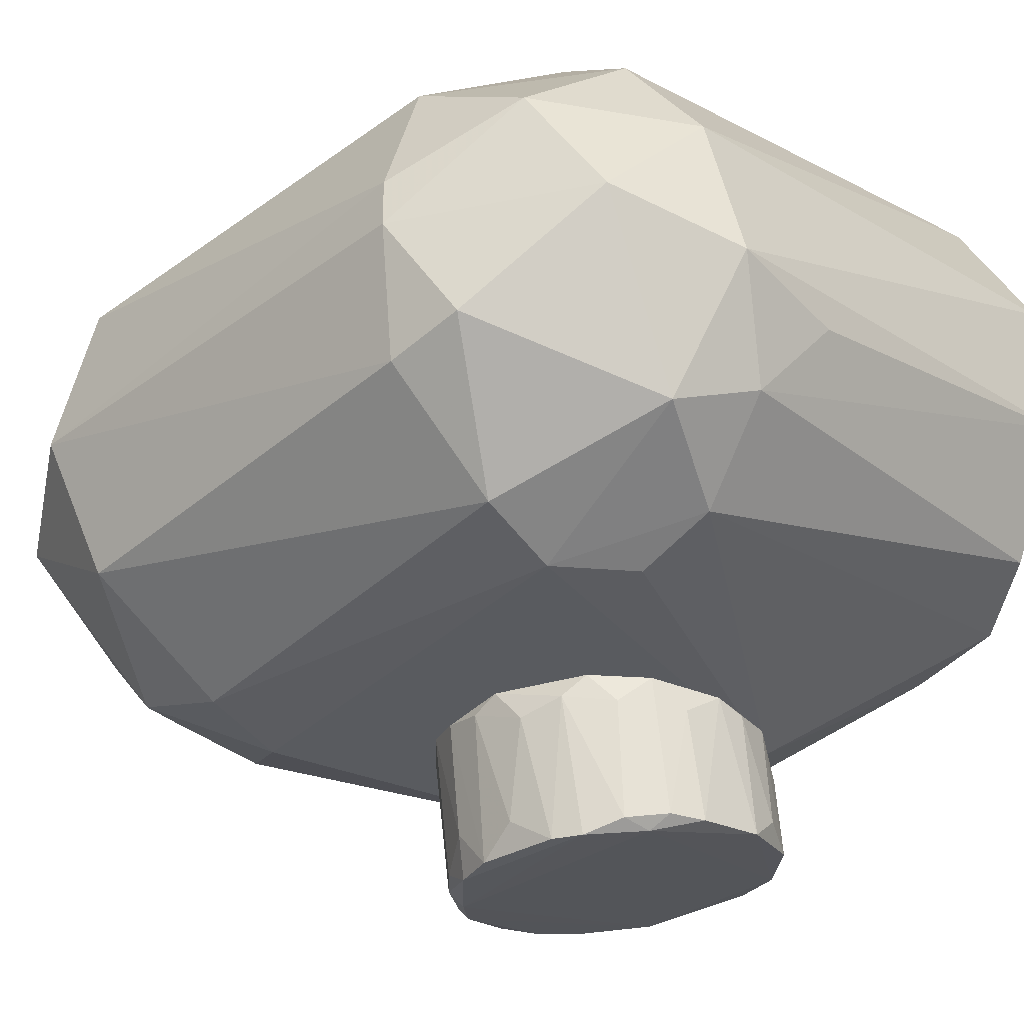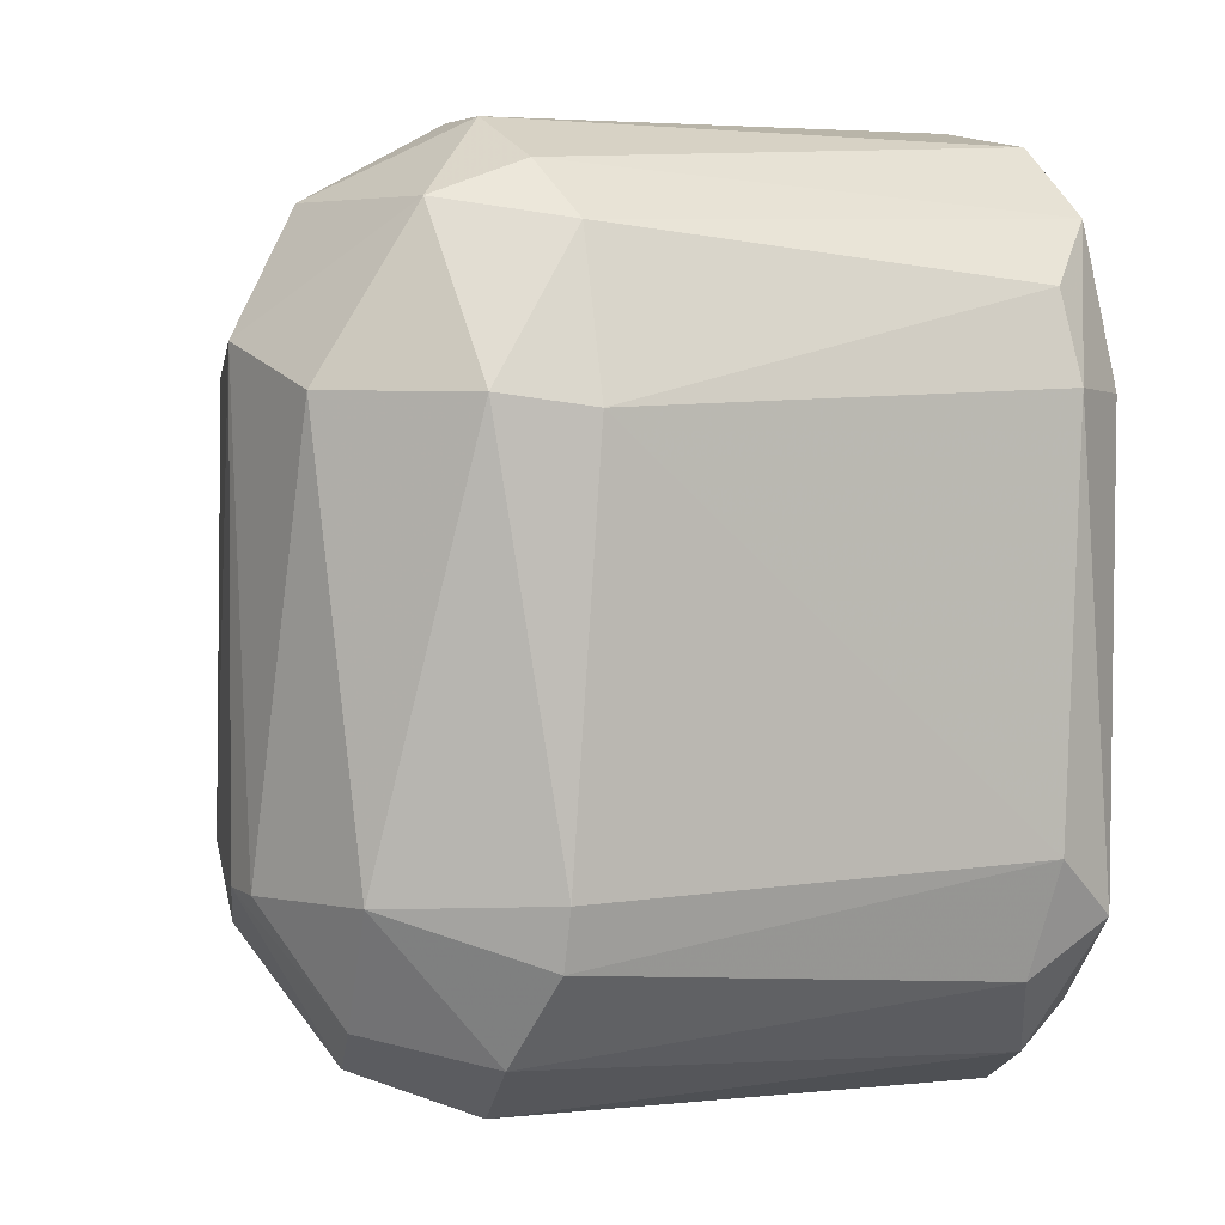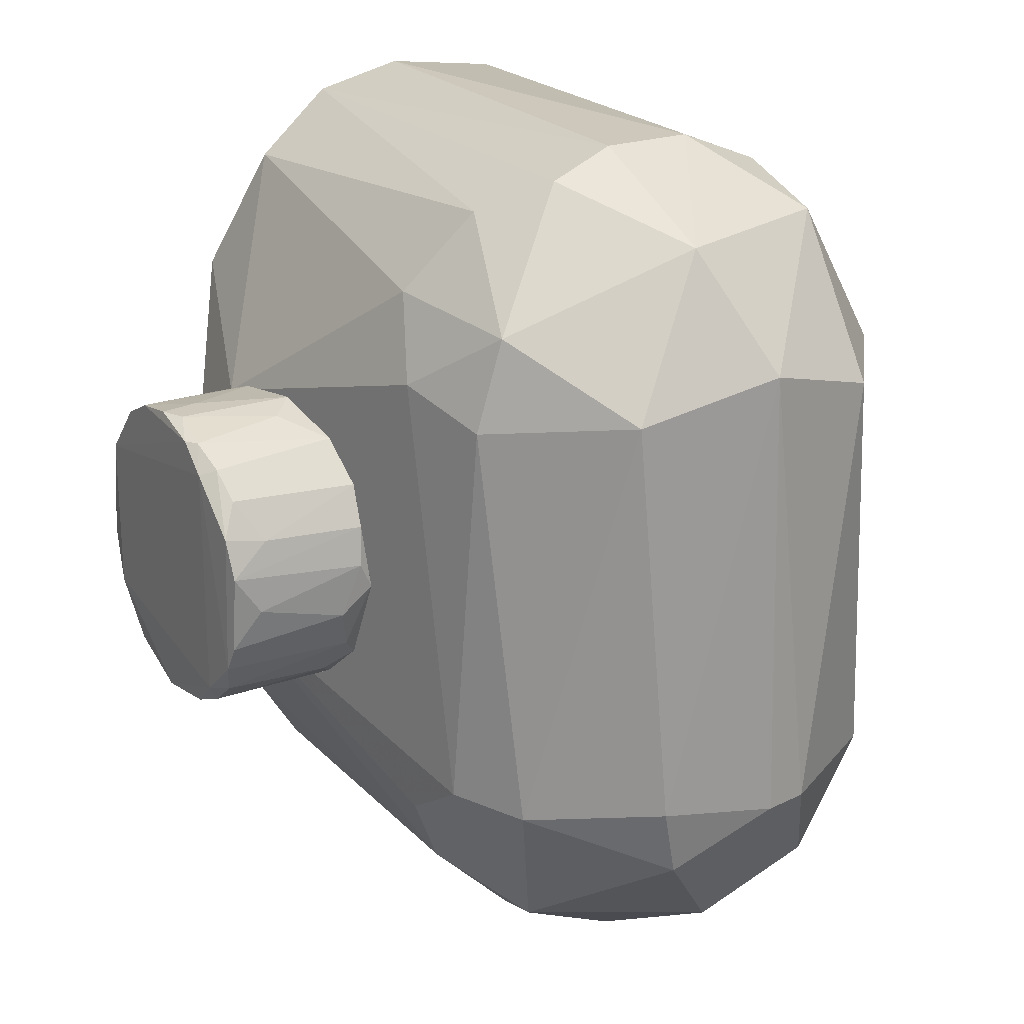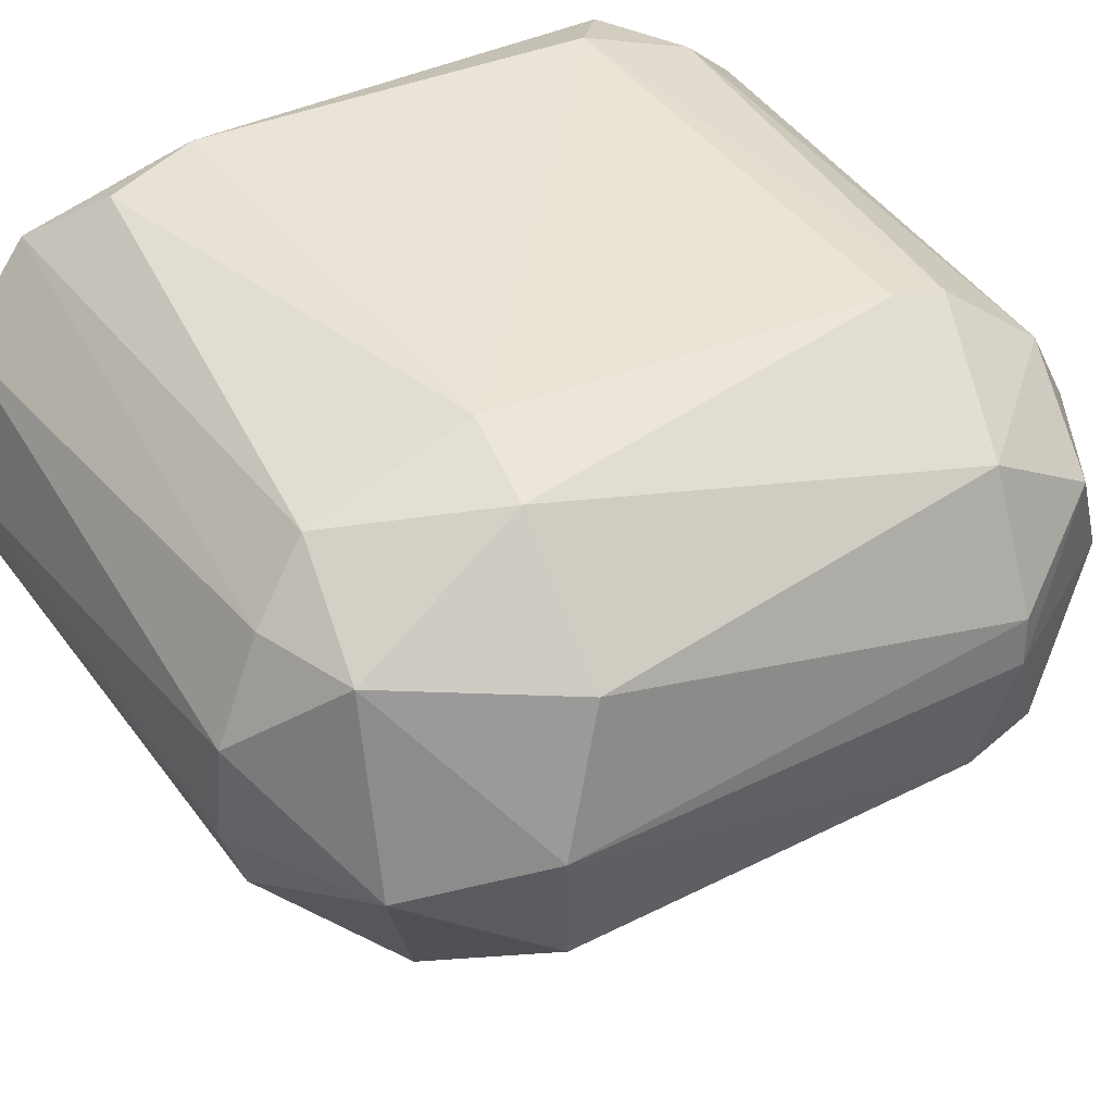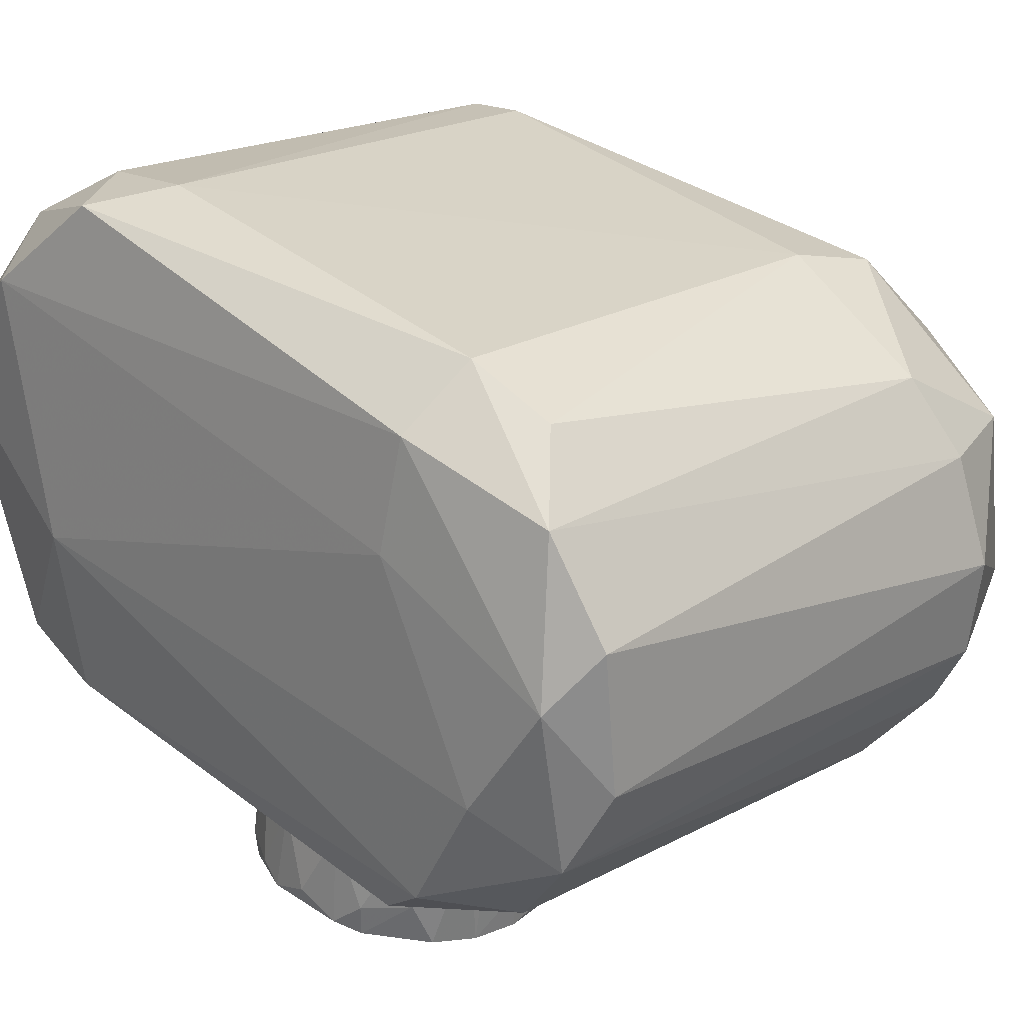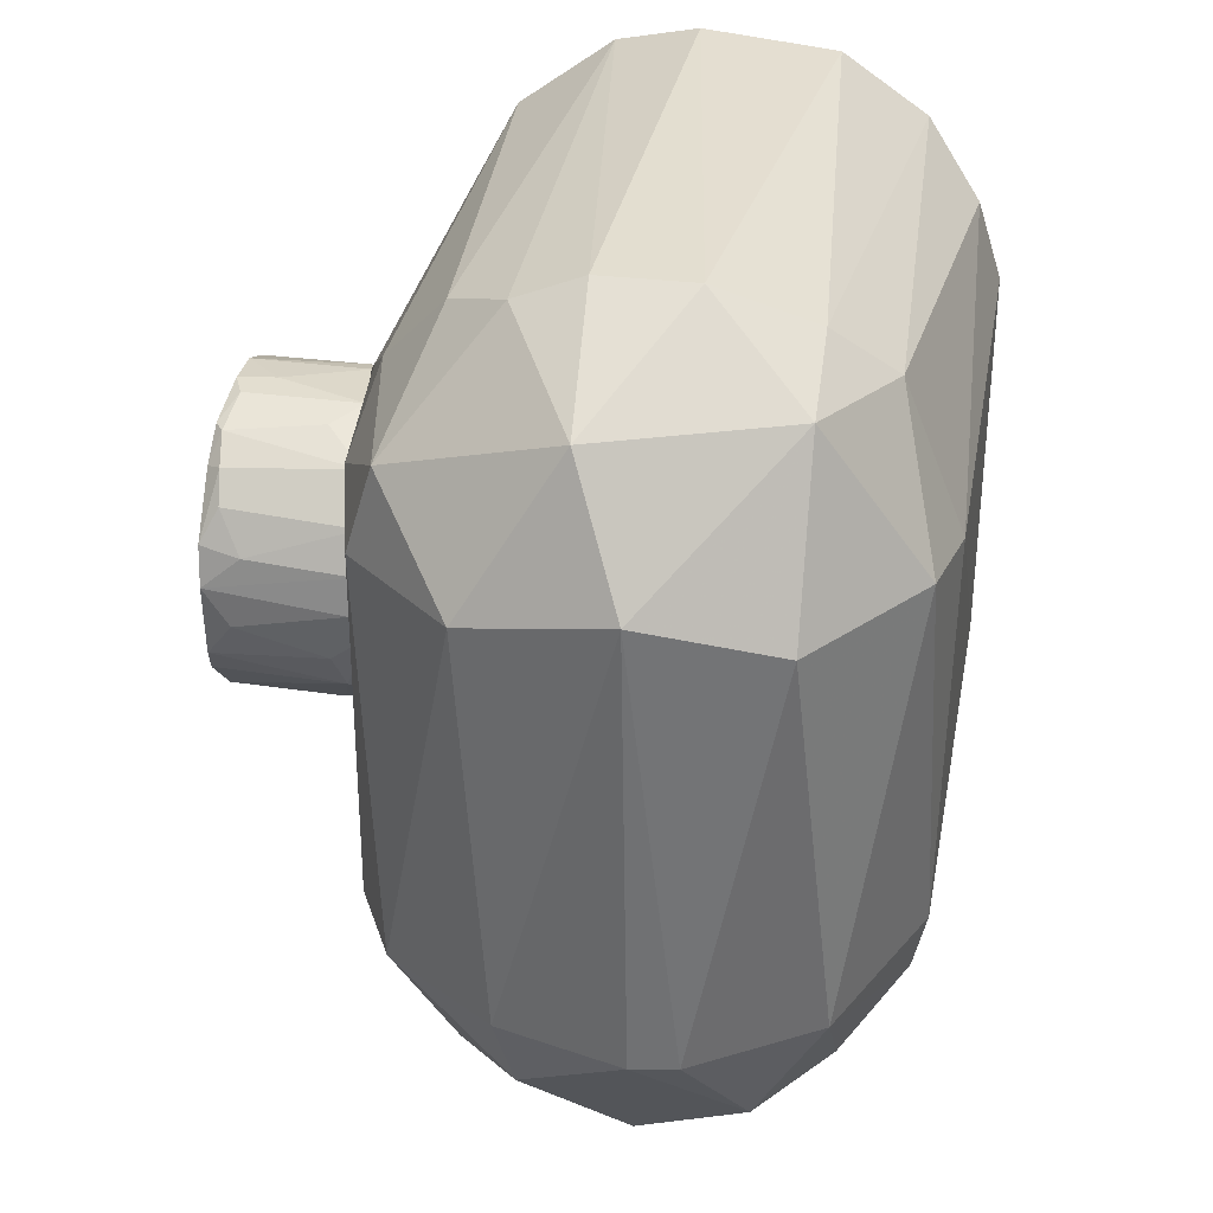
<metadata>
{"format":"obj","ext":"obj","renderer":"f3d","projection":"perspective","resolution":1024,"background":"white","views":[{"elev":-32.7,"azim":-46.0,"up":"+Z"},{"elev":5.5,"azim":-28.8,"up":"+Y"},{"elev":21.8,"azim":-130.7,"up":"+Y"},{"elev":33.7,"azim":-124.5,"up":"+Z"},{"elev":34.7,"azim":136.3,"up":"+Z"},{"elev":35.7,"azim":-89.7,"up":"+Y"}]}
</metadata>
<code>
o convex_0
v -0.08314 -0.003018 -0.07865
v -0.04084 0.03627 -0.09829
v -0.04084 0.03627 -0.1074
v -0.0212 -0.03022 -0.1043
v -0.01061 0.01057 -0.07865
v -0.07558 -0.01208 -0.1134
v -0.04838 -0.03627 -0.07865
v -0.06802 0.03022 -0.07865
v -0.01061 0.01813 -0.1028
v -0.07407 0.01511 -0.1134
v -0.06047 -0.03173 -0.1089
v -0.01213 -0.01511 -0.07865
v -0.03026 0.03324 -0.07865
v -0.07558 -0.02267 -0.07865
v -0.00608 -0.006036 -0.1013
v -0.03781 -0.03627 -0.1074
v -0.03026 -0.03324 -0.07865
v -0.05443 0.03324 -0.1104
v -0.08162 0.01208 -0.08016
v -0.05141 0.03627 -0.07865
v -0.0212 0.03022 -0.1043
v -0.07105 0.02267 -0.1089
v -0.06198 -0.02719 -0.1119
v -0.01817 0.02417 -0.07865
v -0.07709 0.006036 -0.1134
v -0.06501 -0.03173 -0.07865
v -0.01061 -0.01813 -0.1028
v -0.06802 -0.02568 -0.1104
v -0.01666 -0.02267 -0.07865
v -0.07861 -0.01813 -0.08318
v -0.05291 -0.03475 -0.1089
v -0.05745 0.03324 -0.1089
v -0.00608 0.003018 -0.09678
v -0.07709 0.02115 -0.07865
v -0.009105 -0.00453 -0.08016
v -0.03026 0.03475 -0.1058
v -0.06198 0.02719 -0.1119
v -0.01061 0.01813 -0.09527
v -0.08162 -0.009068 -0.08621
v -0.01213 -0.02115 -0.09829
v -0.07105 -0.02719 -0.0847
v -0.07861 -0.003018 -0.1074
v -0.08314 0.003018 -0.08167
v -0.0212 -0.0287 -0.08621
v -0.06501 0.0287 -0.1089
v -0.03026 -0.03475 -0.1013
v -0.04084 -0.03627 -0.08016
v -0.07256 -0.01813 -0.1134
v -0.01817 0.02719 -0.09376
v -0.05745 -0.03475 -0.0847
v -0.03479 0.03475 -0.07865
v -0.007596 -0.01208 -0.09829
v -0.07709 0.01359 -0.1043
v -0.04687 0.03627 -0.1058
v -0.05745 0.03475 -0.08621
v -0.007596 0.01208 -0.1013
f 38 5 56
f 5 1 7
f 1 5 8
f 5 7 12
f 8 5 13
f 7 1 14
f 12 7 17
f 2 3 20
f 8 13 20
f 13 5 24
f 10 6 25
f 7 14 26
f 9 15 27
f 4 16 27
f 23 9 27
f 16 23 27
f 23 11 28
f 12 17 29
f 14 1 30
f 16 7 31
f 11 23 31
f 23 16 31
f 1 8 34
f 19 1 34
f 8 22 34
f 5 12 35
f 33 5 35
f 15 33 35
f 3 2 36
f 18 3 36
f 9 18 36
f 13 21 36
f 21 9 36
f 18 9 37
f 9 23 37
f 32 18 37
f 24 5 38
f 30 1 39
f 6 30 39
f 4 27 40
f 12 29 40
f 11 26 41
f 26 14 41
f 28 11 41
f 14 30 41
f 30 28 41
f 25 6 42
f 6 39 42
f 42 39 43
f 1 19 43
f 19 25 43
f 39 1 43
f 25 42 43
f 17 4 44
f 29 17 44
f 4 40 44
f 40 29 44
f 22 8 45
f 10 22 45
f 8 32 45
f 37 10 45
f 32 37 45
f 16 4 46
f 4 17 46
f 46 17 47
f 7 16 47
f 17 7 47
f 16 46 47
f 6 10 48
f 23 28 48
f 30 6 48
f 28 30 48
f 10 37 48
f 37 23 48
f 21 13 49
f 9 21 49
f 13 24 49
f 38 9 49
f 24 38 49
f 7 26 50
f 26 11 50
f 31 7 50
f 11 31 50
f 2 20 51
f 20 13 51
f 36 2 51
f 13 36 51
f 27 15 52
f 35 12 52
f 15 35 52
f 12 40 52
f 40 27 52
f 22 10 53
f 10 25 53
f 25 19 53
f 19 34 53
f 34 22 53
f 3 18 54
f 20 3 54
f 18 32 54
f 54 32 55
f 8 20 55
f 32 8 55
f 20 54 55
f 15 9 56
f 5 33 56
f 33 15 56
f 9 38 56
o convex_1
v 0.01055 0.07705 -0.01668
v -0.1632 -0.04985 -0.02271
v -0.1632 -0.04985 -0.01215
v 0.002981 -0.09822 -0.003099
v -0.01817 0.04835 0.05888
v -0.1224 0.06649 -0.07108
v -0.0212 -0.0272 -0.07865
v -0.136 0.0846 0.0105
v -0.1209 -0.06044 0.0377
v -0.1179 -0.08462 -0.05899
v -0.006088 -0.05743 0.05434
v 0.01055 0.05287 -0.05748
v -0.004565 0.1013 -0.007622
v -0.1194 -0.09671 0.001437
v 0.01055 -0.06799 -0.05143
v -0.1345 0.04833 0.03469
v -0.1617 0.05741 -0.02423
v -0.1315 -0.04835 -0.07259
v -0.1103 0.09521 -0.04538
v -0.006088 0.08159 0.04225
v -0.01516 -0.08764 0.03772
v -0.09825 0.05138 -0.07865
v -3e-05 0.08159 -0.0469
v -0.1149 0.1013 -0.009144
v -0.1511 0.04985 -0.05596
v -0.1527 -0.04835 0.01806
v -0.1587 0.04835 0.007481
v -0.09675 -0.05743 -0.07712
v 0.01205 -0.05437 -0.0197
v -0.01062 0.009059 -0.07865
v -0.08615 -0.09973 -0.03329
v -0.001554 0.04682 0.04828
v -0.1119 0.08008 0.02864
v -3e-05 -0.0846 -0.04387
v -0.1542 -0.06195 -0.04538
v -0.0212 -0.04381 0.05888
v -0.1149 0.04533 0.04224
v -0.1436 0.0846 -0.03329
v -0.1406 -0.08914 -0.02121
v -0.006088 0.09671 0.0226
v -0.1255 -0.08159 0.0226
v -0.08768 0.0695 -0.07107
v -0.02724 0.03174 -0.07865
v -0.006088 -0.09973 0.01354
v -0.1209 -0.04684 0.04073
v 0.001475 -0.08008 0.03015
v 0.01356 -0.04531 -0.05446
v -0.1134 -0.1013 -0.02876
v -0.02421 -0.0695 0.05131
v -0.1209 0.04533 -0.07711
v -0.1134 -0.04684 -0.07863
v -0.1496 -0.07554 0.002945
v -0.09522 -0.07404 -0.06957
v -0.1557 -0.04531 -0.04992
v -0.003059 -0.09973 -0.01667
v 0.002981 0.09519 -0.02574
v 0.01356 0.06496 -0.04538
v -0.01968 0.06799 0.05282
v -0.09675 0.08764 -0.05748
v -0.1119 0.1013 -0.03028
v -0.1149 0.09218 0.01353
v -0.09976 -0.09218 -0.05143
v 0.004504 0.04682 0.02411
v 0.004504 0.09065 0.01051
f 88 119 120
f 58 59 73
f 72 64 83
f 73 59 83
f 64 73 83
f 59 82 83
f 82 72 83
f 60 71 85
f 63 78 86
f 61 67 88
f 76 61 88
f 64 72 89
f 71 60 90
f 74 66 91
f 67 61 92
f 89 72 93
f 92 61 93
f 73 64 94
f 75 62 94
f 64 80 94
f 81 73 94
f 62 81 94
f 58 91 95
f 91 66 95
f 69 80 96
f 70 77 97
f 65 82 97
f 78 62 98
f 79 68 99
f 68 86 99
f 86 78 99
f 78 98 99
f 98 79 99
f 77 70 100
f 82 65 101
f 72 82 101
f 65 92 101
f 93 72 101
f 92 93 101
f 67 77 102
f 60 85 102
f 88 67 102
f 100 60 102
f 77 100 102
f 71 63 103
f 85 71 103
f 63 86 103
f 86 68 103
f 70 95 104
f 95 66 104
f 100 70 104
f 77 67 105
f 67 92 105
f 92 65 105
f 65 97 105
f 97 77 105
f 62 78 106
f 81 62 106
f 74 81 106
f 66 74 107
f 78 63 107
f 63 84 107
f 106 78 107
f 74 106 107
f 59 58 108
f 82 59 108
f 58 95 108
f 95 70 108
f 70 97 108
f 97 82 108
f 63 71 109
f 84 63 109
f 71 90 109
f 66 107 109
f 107 84 109
f 58 73 110
f 73 81 110
f 81 74 110
f 91 58 110
f 74 91 110
f 90 60 111
f 60 100 111
f 104 87 111
f 100 104 111
f 68 79 113
f 57 85 113
f 103 68 113
f 85 103 113
f 112 57 113
f 79 112 113
f 61 76 114
f 76 89 114
f 89 93 114
f 93 61 114
f 62 75 115
f 98 62 115
f 79 98 115
f 75 112 115
f 112 79 115
f 80 69 116
f 75 94 116
f 94 80 116
f 69 112 116
f 112 75 116
f 80 64 117
f 64 89 117
f 89 76 117
f 76 96 117
f 96 80 117
f 104 66 118
f 87 104 118
f 109 90 118
f 66 109 118
f 90 111 118
f 111 87 118
f 85 57 119
f 102 85 119
f 88 102 119
f 76 88 120
f 69 96 120
f 96 76 120
f 57 112 120
f 112 69 120
f 119 57 120

</code>
